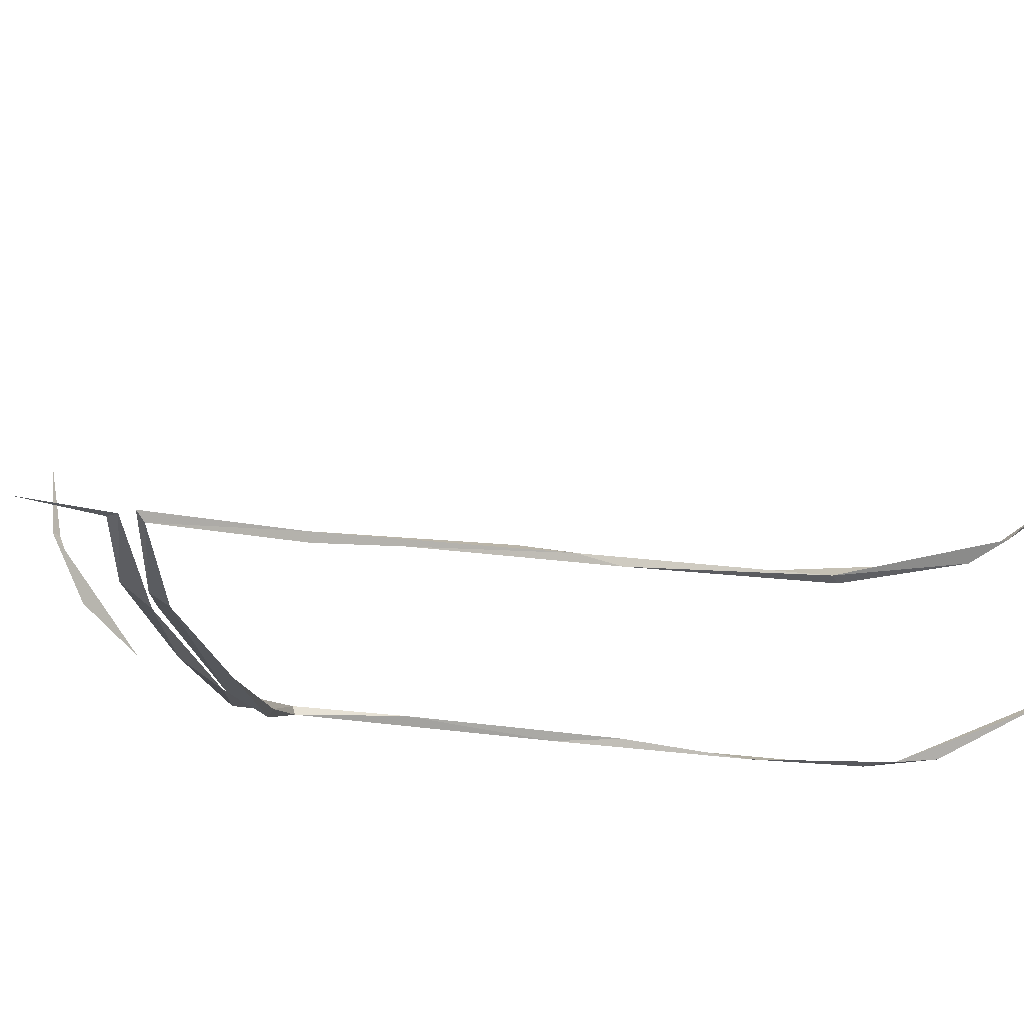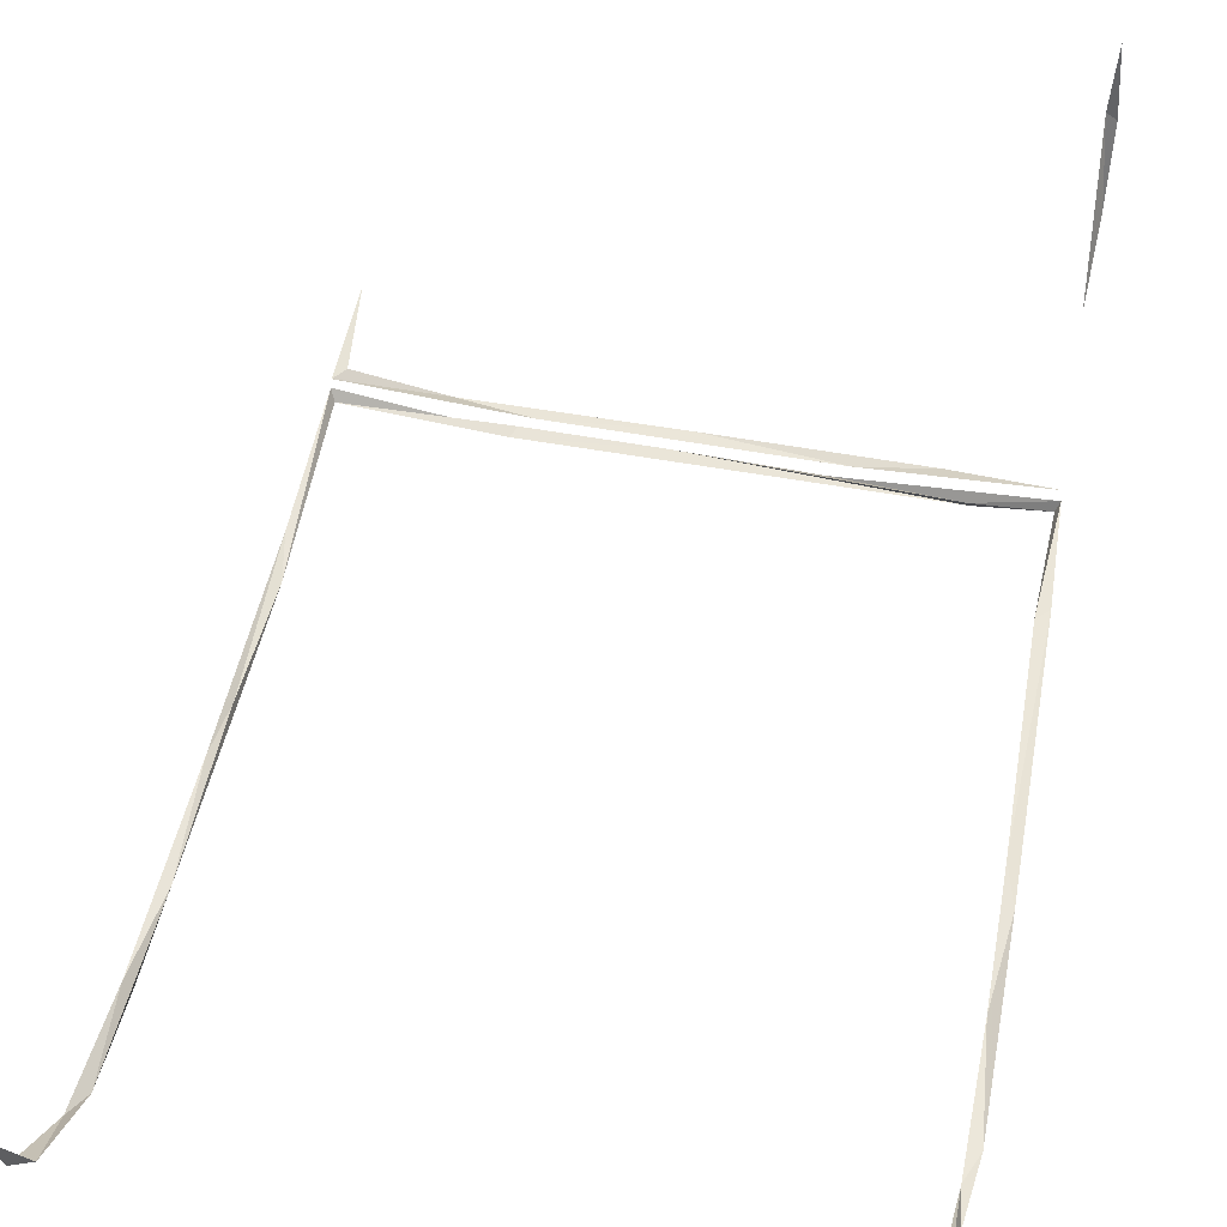
<metadata>
{"format":"obj","ext":"obj","renderer":"f3d","projection":"perspective","resolution":1024,"background":"white","views":[{"elev":-18.8,"azim":96.8,"up":"+Y"},{"elev":49.7,"azim":-168.9,"up":"+Y"}]}
</metadata>
<code>
v -262.2 12.73 -239.3
v -270.5 -23.51 -223.7
v -265 -15.15 -231.3
v -266.8 -46.15 -193.7
v -271.1 -52.52 -180.6
v -267.3 -56.23 -135.9
v -271.3 -57.76 -137.5
v -273.9 -51.53 -98.85
v -272 -49.03 -66.47
v -272.7 -43.38 -50.41
v -277.3 -38.32 -30.21
v -280.8 -34.38 21.84
v -277 -30.56 42.49
v -278.6 -34.28 41.45
v -280.6 -23.92 100.7
v -278.7 -19.71 103.5
v -327.4 -34.66 110.4
v -343.8 -35.37 106.3
v -345.9 -34.54 111.5
v -402.1 -34.28 110.7
v -459.5 -36.48 110.7
v -511.8 -34.11 103.9
v -511.2 -30.61 101.9
v -543.9 -20.84 100.2
v -542.1 -25.22 98.67
v -545.9 -27.86 55.55
v -540.7 -27.64 50.02
v -544.8 -39.75 -14.46
v -543.3 -39.91 -44.08
v -548.3 -43.48 -61.17
v -544.4 -50.37 -98.85
v -549.3 -53.68 -146.6
v -544.1 -53.42 -159.9
v -546 -52.26 -177.7
v -544.4 -31.56 -215.8
v -540.3 -33.44 -218.1
v -542.8 -13.44 -233.7
v -539.2 62.3 211.4
v -541.2 93.11 213.4
v -543.7 61.46 208.9
v -543.3 29.42 196.7
v -541.6 3.743 170.2
v -544.3 -22.64 107.1
v -468.1 -33.39 114
v -501.2 -31.43 117.4
v -407.5 -36.42 118.2
v -409.7 -32.96 119.8
v -320.4 -32.5 119.5
v -351.9 -33.29 115.3
v -277.4 -21.29 109.4
v -282 -20.56 114.9
v -279.5 -12.18 149.6
g material0
f 1 2 3
f 2 1 3
f 4 3 2
f 3 4 2
f 2 5 4
f 5 2 4
f 6 5 4
f 4 5 6
f 7 5 6
f 5 8 6
f 8 5 7
f 9 7 6
f 7 9 8
f 8 10 6
f 6 10 9
f 11 10 8
f 9 12 8
f 8 12 11
f 9 10 12
f 11 13 10
f 14 10 13
f 10 14 12
f 11 12 13
f 15 12 14
f 15 14 13
f 16 13 12
f 13 16 15
f 16 12 15
f 16 15 17
f 17 15 16
f 15 18 19
f 19 17 15
f 18 15 17
f 17 19 18
f 20 19 18
f 21 19 20
f 21 18 19
f 18 22 20
f 22 18 21
f 23 20 22
f 20 23 21
f 24 21 23
f 21 24 22
f 22 24 25
f 25 23 22
f 23 25 24
f 24 26 25
f 27 24 25
f 24 27 26
f 28 25 26
f 28 27 25
f 29 27 28
f 27 29 26
f 26 29 30
f 30 28 26
f 31 29 28
f 29 31 30
f 31 28 30
f 31 32 30
f 32 31 30
f 31 33 32
f 33 31 32
f 34 33 32
f 32 33 34
f 33 35 34
f 36 33 34
f 33 36 35
f 36 34 35
f 36 37 35
f 35 37 36
f 38 39 40
f 38 40 39
f 41 38 40
f 40 38 41
f 42 38 41
f 38 42 41
f 43 44 45
f 43 45 44
f 46 45 44
f 45 46 47
f 45 47 44
f 48 47 46
f 44 47 49
f 46 49 48
f 49 46 44
f 49 47 48
f 49 50 48
f 49 48 50
f 48 50 51
f 51 50 48
f 52 51 50
f 50 51 52

</code>
